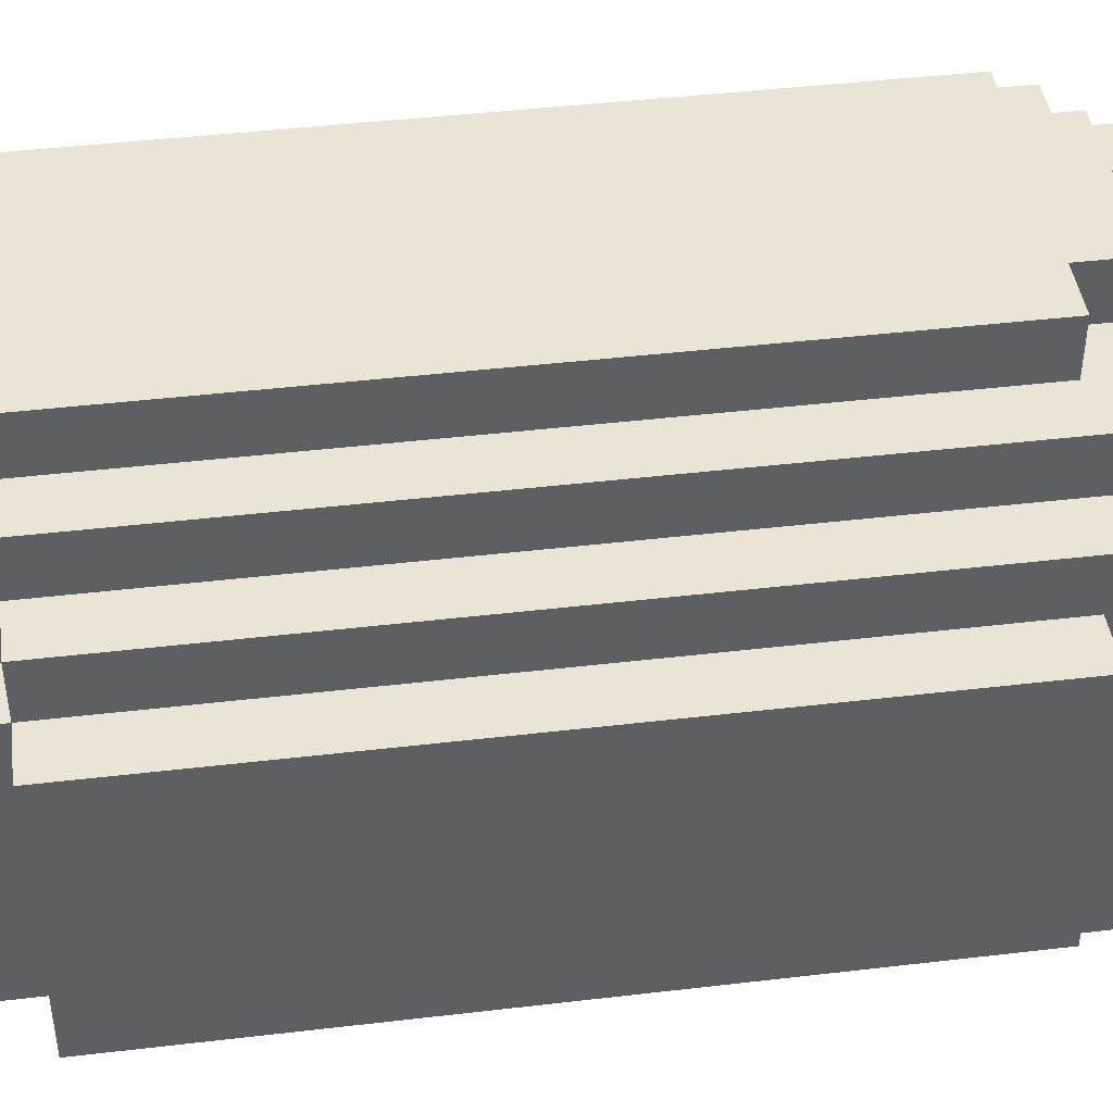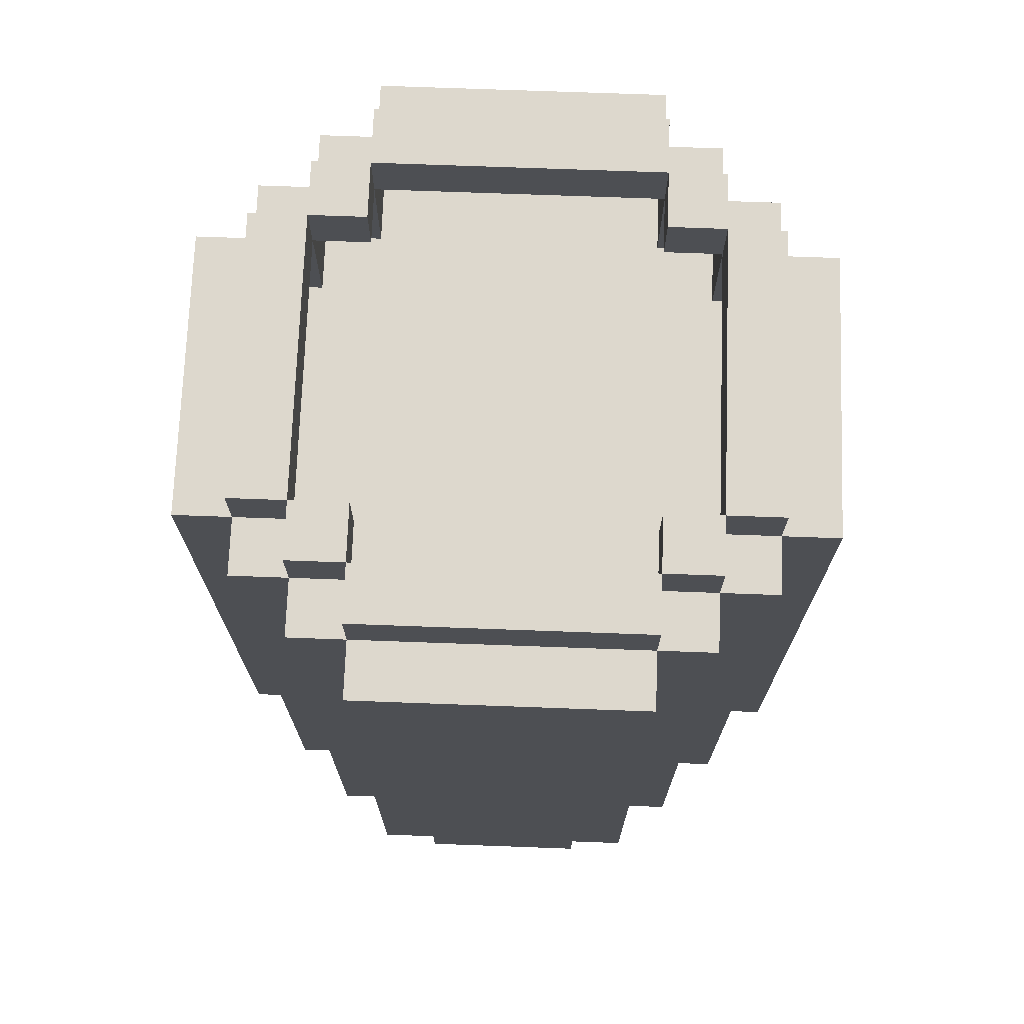
<metadata>
{"format":"obj","ext":"obj","renderer":"f3d","projection":"perspective","resolution":1024,"background":"white","views":[{"elev":43.6,"azim":-97.9,"up":"+Z"},{"elev":72.2,"azim":2.1,"up":"+Y"}]}
</metadata>
<code>
o
v 7.7 6.5 -0.4
v 7.7 6.5 -0.7
v 7.7 6.6 -0.3
v 7.7 6.6 -0.4
v 7.7 6.6 -0.7
v 7.7 6.6 -0.8
v 7.7 7.9 -0.3
v 7.7 7.9 -0.8
v 7.8 6.4 -0.3
v 7.8 6.4 -0.8
v 7.8 6.5 -0.2
v 7.8 6.5 -0.3
v 7.8 6.5 -0.4
v 7.8 6.5 -0.7
v 7.8 6.5 -0.8
v 7.8 6.5 -0.9
v 7.8 6.6 -0.3
v 7.8 6.6 -0.4
v 7.8 6.6 -0.7
v 7.8 6.6 -0.8
v 7.8 7.9 -0.2
v 7.8 7.9 -0.3
v 7.8 7.9 -0.8
v 7.8 7.9 -0.9
v 7.8 8 -0.3
v 7.8 8 -0.8
v 7.9 6.4 -0.2
v 7.9 6.4 -0.3
v 7.9 6.4 -0.8
v 7.9 6.4 -0.9
v 7.9 6.5 -0.1
v 7.9 6.5 -0.2
v 7.9 6.5 -0.3
v 7.9 6.5 -0.8
v 7.9 6.5 -0.9
v 7.9 6.5 -1
v 7.9 7.9 -0.1
v 7.9 7.9 -0.2
v 7.9 7.9 -0.3
v 7.9 7.9 -0.8
v 7.9 7.9 -0.9
v 7.9 7.9 -1
v 7.9 8 -0.2
v 7.9 8 -0.3
v 7.9 8 -0.8
v 7.9 8 -0.9
v 8 6.4 -0.1
v 8 6.4 -0.2
v 8 6.4 -0.9
v 8 6.4 -1
v 8 6.5 -0.1
v 8 6.5 -0.2
v 8 6.5 -0.9
v 8 6.5 -1
v 8 6.6 0
v 8 6.6 -0.1
v 8 6.6 -1
v 8 6.6 -1.1
v 8 7.9 0
v 8 7.9 -0.1
v 8 7.9 -0.2
v 8 7.9 -0.9
v 8 7.9 -1
v 8 7.9 -1.1
v 8 8 -0.1
v 8 8 -0.2
v 8 8 -0.9
v 8 8 -1
v 8.1 6.5 0
v 8.1 6.5 -0.1
v 8.1 6.5 -1
v 8.1 6.5 -1.1
v 8.1 6.6 0
v 8.1 6.6 -0.1
v 8.1 6.6 -1
v 8.1 6.6 -1.1
v 8.5 7.7 -0.1
v 8.5 7.7 -0.2
v 8.5 7.7 -0.9
v 8.5 7.7 -1
v 8.5 7.9 -0.1
v 8.5 7.9 -0.2
v 8.5 7.9 -0.3
v 8.5 7.9 -0.8
v 8.5 7.9 -0.9
v 8.5 7.9 -1
v 8.5 8 -0.2
v 8.5 8 -0.3
v 8.5 8 -0.8
v 8.5 8 -0.9
v 8.6 7.7 -0.2
v 8.6 7.7 -0.3
v 8.6 7.7 -0.8
v 8.6 7.7 -0.9
v 8.6 7.9 -0.2
v 8.6 7.9 -0.3
v 8.6 7.9 -0.8
v 8.6 7.9 -0.9
v 8.6 8 -0.3
v 8.6 8 -0.8
v 8.7 7.7 -0.3
v 8.7 7.7 -0.8
v 8.7 7.9 -0.3
v 8.7 7.9 -0.8
v 7.8 7.7 -0.3
v 7.8 7.7 -0.8
v 7.8 7.9 -0.3
v 7.8 7.9 -0.8
v 7.9 7.7 -0.2
v 7.9 7.7 -0.3
v 7.9 7.7 -0.8
v 7.9 7.7 -0.9
v 7.9 7.9 -0.2
v 7.9 7.9 -0.3
v 7.9 7.9 -0.8
v 7.9 7.9 -0.9
v 7.9 8 -0.3
v 7.9 8 -0.8
v 8 7.7 -0.1
v 8 7.7 -0.2
v 8 7.7 -0.9
v 8 7.7 -1
v 8 7.9 -0.1
v 8 7.9 -0.2
v 8 7.9 -0.3
v 8 7.9 -0.8
v 8 7.9 -0.9
v 8 7.9 -1
v 8 8 -0.2
v 8 8 -0.3
v 8 8 -0.8
v 8 8 -0.9
v 8.4 6.5 0
v 8.4 6.5 -0.1
v 8.4 6.5 -1
v 8.4 6.5 -1.1
v 8.4 6.6 0
v 8.4 6.6 -0.1
v 8.4 6.6 -1
v 8.4 6.6 -1.1
v 8.5 6.4 -0.1
v 8.5 6.4 -0.2
v 8.5 6.4 -0.9
v 8.5 6.4 -1
v 8.5 6.5 -0.1
v 8.5 6.5 -0.2
v 8.5 6.5 -0.9
v 8.5 6.5 -1
v 8.5 6.6 0
v 8.5 6.6 -0.1
v 8.5 6.6 -1
v 8.5 6.6 -1.1
v 8.5 7.9 0
v 8.5 7.9 -0.1
v 8.5 7.9 -0.2
v 8.5 7.9 -0.9
v 8.5 7.9 -1
v 8.5 7.9 -1.1
v 8.5 8 -0.1
v 8.5 8 -0.2
v 8.5 8 -0.9
v 8.5 8 -1
v 8.6 6.4 -0.2
v 8.6 6.4 -0.3
v 8.6 6.4 -0.8
v 8.6 6.4 -0.9
v 8.6 6.5 -0.1
v 8.6 6.5 -0.2
v 8.6 6.5 -0.3
v 8.6 6.5 -0.8
v 8.6 6.5 -0.9
v 8.6 6.5 -1
v 8.6 7.9 -0.1
v 8.6 7.9 -0.2
v 8.6 7.9 -0.3
v 8.6 7.9 -0.8
v 8.6 7.9 -0.9
v 8.6 7.9 -1
v 8.6 8 -0.2
v 8.6 8 -0.3
v 8.6 8 -0.8
v 8.6 8 -0.9
v 8.7 6.4 -0.3
v 8.7 6.4 -0.8
v 8.7 6.5 -0.2
v 8.7 6.5 -0.3
v 8.7 6.5 -0.4
v 8.7 6.5 -0.7
v 8.7 6.5 -0.8
v 8.7 6.5 -0.9
v 8.7 6.6 -0.3
v 8.7 6.6 -0.4
v 8.7 6.6 -0.7
v 8.7 6.6 -0.8
v 8.7 7.9 -0.2
v 8.7 7.9 -0.3
v 8.7 7.9 -0.8
v 8.7 7.9 -0.9
v 8.7 8 -0.3
v 8.7 8 -0.8
v 8.8 6.5 -0.4
v 8.8 6.5 -0.7
v 8.8 6.6 -0.3
v 8.8 6.6 -0.4
v 8.8 6.6 -0.7
v 8.8 6.6 -0.8
v 8.8 7.9 -0.3
v 8.8 7.9 -0.8
v 8 6.6 0
v 8 7.9 0
v 8.1 6.5 0
v 8.1 6.6 0
v 8.4 6.5 0
v 8.4 6.6 0
v 8.5 6.6 0
v 8.5 7.9 0
v 7.9 6.5 -0.1
v 7.9 7.9 -0.1
v 8 6.4 -0.1
v 8 6.5 -0.1
v 8 6.6 -0.1
v 8 7.9 -0.1
v 8 8 -0.1
v 8.1 6.5 -0.1
v 8.1 6.6 -0.1
v 8.4 6.5 -0.1
v 8.4 6.6 -0.1
v 8.5 6.4 -0.1
v 8.5 6.5 -0.1
v 8.5 6.6 -0.1
v 8.5 7.9 -0.1
v 8.5 8 -0.1
v 8.6 6.5 -0.1
v 8.6 7.9 -0.1
v 7.8 6.5 -0.2
v 7.8 7.9 -0.2
v 7.9 6.4 -0.2
v 7.9 6.5 -0.2
v 7.9 7.9 -0.2
v 7.9 8 -0.2
v 8 6.4 -0.2
v 8 6.5 -0.2
v 8 7.9 -0.2
v 8 8 -0.2
v 8.5 6.4 -0.2
v 8.5 6.5 -0.2
v 8.5 7.9 -0.2
v 8.5 8 -0.2
v 8.6 6.4 -0.2
v 8.6 6.5 -0.2
v 8.6 7.9 -0.2
v 8.6 8 -0.2
v 8.7 6.5 -0.2
v 8.7 7.9 -0.2
v 7.7 6.6 -0.3
v 7.7 7.9 -0.3
v 7.8 6.4 -0.3
v 7.8 6.5 -0.3
v 7.8 6.6 -0.3
v 7.8 7.9 -0.3
v 7.8 8 -0.3
v 7.9 6.4 -0.3
v 7.9 6.5 -0.3
v 7.9 7.9 -0.3
v 7.9 8 -0.3
v 8.6 6.4 -0.3
v 8.6 6.5 -0.3
v 8.6 7.9 -0.3
v 8.6 8 -0.3
v 8.7 6.4 -0.3
v 8.7 6.5 -0.3
v 8.7 6.6 -0.3
v 8.7 7.9 -0.3
v 8.7 8 -0.3
v 8.8 6.6 -0.3
v 8.8 7.9 -0.3
v 7.7 6.5 -0.4
v 7.7 6.6 -0.4
v 7.8 6.5 -0.4
v 7.8 6.6 -0.4
v 8.7 6.5 -0.4
v 8.7 6.6 -0.4
v 8.8 6.5 -0.4
v 8.8 6.6 -0.4
v 7.8 7.7 -0.8
v 7.8 7.9 -0.8
v 7.9 7.7 -0.8
v 7.9 7.9 -0.8
v 7.9 8 -0.8
v 8 7.9 -0.8
v 8 8 -0.8
v 8.5 7.9 -0.8
v 8.5 8 -0.8
v 8.6 7.7 -0.8
v 8.6 7.9 -0.8
v 8.6 8 -0.8
v 8.7 7.7 -0.8
v 8.7 7.9 -0.8
v 7.9 7.7 -0.9
v 7.9 7.9 -0.9
v 8 7.7 -0.9
v 8 7.9 -0.9
v 8 8 -0.9
v 8.5 7.7 -0.9
v 8.5 7.9 -0.9
v 8.5 8 -0.9
v 8.6 7.7 -0.9
v 8.6 7.9 -0.9
v 8 7.7 -1
v 8 7.9 -1
v 8.5 7.7 -1
v 8.5 7.9 -1
v 8 7.7 -0.1
v 8 7.9 -0.1
v 8.5 7.7 -0.1
v 8.5 7.9 -0.1
v 7.9 7.7 -0.2
v 7.9 7.9 -0.2
v 8 7.7 -0.2
v 8 7.9 -0.2
v 8 8 -0.2
v 8.5 7.7 -0.2
v 8.5 7.9 -0.2
v 8.5 8 -0.2
v 8.6 7.7 -0.2
v 8.6 7.9 -0.2
v 7.8 7.7 -0.3
v 7.8 7.9 -0.3
v 7.9 7.7 -0.3
v 7.9 7.9 -0.3
v 7.9 8 -0.3
v 8 7.9 -0.3
v 8 8 -0.3
v 8.5 7.9 -0.3
v 8.5 8 -0.3
v 8.6 7.7 -0.3
v 8.6 7.9 -0.3
v 8.6 8 -0.3
v 8.7 7.7 -0.3
v 8.7 7.9 -0.3
v 7.7 6.5 -0.7
v 7.7 6.6 -0.7
v 7.8 6.5 -0.7
v 7.8 6.6 -0.7
v 8.7 6.5 -0.7
v 8.7 6.6 -0.7
v 8.8 6.5 -0.7
v 8.8 6.6 -0.7
v 7.7 6.6 -0.8
v 7.7 7.9 -0.8
v 7.8 6.4 -0.8
v 7.8 6.5 -0.8
v 7.8 6.6 -0.8
v 7.8 7.9 -0.8
v 7.8 8 -0.8
v 7.9 6.4 -0.8
v 7.9 6.5 -0.8
v 7.9 7.9 -0.8
v 7.9 8 -0.8
v 8.6 6.4 -0.8
v 8.6 6.5 -0.8
v 8.6 7.9 -0.8
v 8.6 8 -0.8
v 8.7 6.4 -0.8
v 8.7 6.5 -0.8
v 8.7 6.6 -0.8
v 8.7 7.9 -0.8
v 8.7 8 -0.8
v 8.8 6.6 -0.8
v 8.8 7.9 -0.8
v 7.8 6.5 -0.9
v 7.8 7.9 -0.9
v 7.9 6.4 -0.9
v 7.9 6.5 -0.9
v 7.9 7.9 -0.9
v 7.9 8 -0.9
v 8 6.4 -0.9
v 8 6.5 -0.9
v 8 7.9 -0.9
v 8 8 -0.9
v 8.5 6.4 -0.9
v 8.5 6.5 -0.9
v 8.5 7.9 -0.9
v 8.5 8 -0.9
v 8.6 6.4 -0.9
v 8.6 6.5 -0.9
v 8.6 7.9 -0.9
v 8.6 8 -0.9
v 8.7 6.5 -0.9
v 8.7 7.9 -0.9
v 7.9 6.5 -1
v 7.9 7.9 -1
v 8 6.4 -1
v 8 6.5 -1
v 8 6.6 -1
v 8 7.9 -1
v 8 8 -1
v 8.1 6.5 -1
v 8.1 6.6 -1
v 8.4 6.5 -1
v 8.4 6.6 -1
v 8.5 6.4 -1
v 8.5 6.5 -1
v 8.5 6.6 -1
v 8.5 7.9 -1
v 8.5 8 -1
v 8.6 6.5 -1
v 8.6 7.9 -1
v 8 6.6 -1.1
v 8 7.9 -1.1
v 8.1 6.5 -1.1
v 8.1 6.6 -1.1
v 8.4 6.5 -1.1
v 8.4 6.6 -1.1
v 8.5 6.6 -1.1
v 8.5 7.9 -1.1
v 8 6.4 -0.1
v 8.5 6.4 -0.1
v 7.9 6.4 -0.2
v 8 6.4 -0.2
v 8.5 6.4 -0.2
v 8.6 6.4 -0.2
v 7.8 6.4 -0.3
v 7.9 6.4 -0.3
v 8.6 6.4 -0.3
v 8.7 6.4 -0.3
v 7.8 6.4 -0.8
v 7.9 6.4 -0.8
v 8.6 6.4 -0.8
v 8.7 6.4 -0.8
v 7.9 6.4 -0.9
v 8 6.4 -0.9
v 8.5 6.4 -0.9
v 8.6 6.4 -0.9
v 8 6.4 -1
v 8.5 6.4 -1
v 8.1 6.5 0
v 8.4 6.5 0
v 7.9 6.5 -0.1
v 8 6.5 -0.1
v 8.1 6.5 -0.1
v 8.4 6.5 -0.1
v 8.5 6.5 -0.1
v 8.6 6.5 -0.1
v 7.8 6.5 -0.2
v 7.9 6.5 -0.2
v 8 6.5 -0.2
v 8.5 6.5 -0.2
v 8.6 6.5 -0.2
v 8.7 6.5 -0.2
v 7.8 6.5 -0.3
v 7.9 6.5 -0.3
v 8.6 6.5 -0.3
v 8.7 6.5 -0.3
v 7.7 6.5 -0.4
v 7.8 6.5 -0.4
v 8.7 6.5 -0.4
v 8.8 6.5 -0.4
v 7.7 6.5 -0.7
v 7.8 6.5 -0.7
v 8.7 6.5 -0.7
v 8.8 6.5 -0.7
v 7.8 6.5 -0.8
v 7.9 6.5 -0.8
v 8.6 6.5 -0.8
v 8.7 6.5 -0.8
v 7.8 6.5 -0.9
v 7.9 6.5 -0.9
v 8 6.5 -0.9
v 8.5 6.5 -0.9
v 8.6 6.5 -0.9
v 8.7 6.5 -0.9
v 7.9 6.5 -1
v 8 6.5 -1
v 8.1 6.5 -1
v 8.4 6.5 -1
v 8.5 6.5 -1
v 8.6 6.5 -1
v 8.1 6.5 -1.1
v 8.4 6.5 -1.1
v 8 6.6 0
v 8.1 6.6 0
v 8.4 6.6 0
v 8.5 6.6 0
v 8 6.6 -0.1
v 8.1 6.6 -0.1
v 8.4 6.6 -0.1
v 8.5 6.6 -0.1
v 7.7 6.6 -0.3
v 7.8 6.6 -0.3
v 8.7 6.6 -0.3
v 8.8 6.6 -0.3
v 7.7 6.6 -0.4
v 7.8 6.6 -0.4
v 8.7 6.6 -0.4
v 8.8 6.6 -0.4
v 7.7 6.6 -0.7
v 7.8 6.6 -0.7
v 8.7 6.6 -0.7
v 8.8 6.6 -0.7
v 7.7 6.6 -0.8
v 7.8 6.6 -0.8
v 8.7 6.6 -0.8
v 8.8 6.6 -0.8
v 8 6.6 -1
v 8.1 6.6 -1
v 8.4 6.6 -1
v 8.5 6.6 -1
v 8 6.6 -1.1
v 8.1 6.6 -1.1
v 8.4 6.6 -1.1
v 8.5 6.6 -1.1
v 8 7.9 -0.1
v 8.5 7.9 -0.1
v 7.9 7.9 -0.2
v 8 7.9 -0.2
v 8.5 7.9 -0.2
v 8.6 7.9 -0.2
v 7.8 7.9 -0.3
v 7.9 7.9 -0.3
v 8 7.9 -0.3
v 8.5 7.9 -0.3
v 8.6 7.9 -0.3
v 8.7 7.9 -0.3
v 7.8 7.9 -0.8
v 7.9 7.9 -0.8
v 8 7.9 -0.8
v 8.5 7.9 -0.8
v 8.6 7.9 -0.8
v 8.7 7.9 -0.8
v 7.9 7.9 -0.9
v 8 7.9 -0.9
v 8.5 7.9 -0.9
v 8.6 7.9 -0.9
v 8 7.9 -1
v 8.5 7.9 -1
v 8 7.7 -0.1
v 8.5 7.7 -0.1
v 7.9 7.7 -0.2
v 8 7.7 -0.2
v 8.5 7.7 -0.2
v 8.6 7.7 -0.2
v 7.8 7.7 -0.3
v 7.9 7.7 -0.3
v 8.6 7.7 -0.3
v 8.7 7.7 -0.3
v 7.8 7.7 -0.8
v 7.9 7.7 -0.8
v 8.6 7.7 -0.8
v 8.7 7.7 -0.8
v 7.9 7.7 -0.9
v 8 7.7 -0.9
v 8.5 7.7 -0.9
v 8.6 7.7 -0.9
v 8 7.7 -1
v 8.5 7.7 -1
v 8 7.9 0
v 8.5 7.9 0
v 7.9 7.9 -0.1
v 8 7.9 -0.1
v 8.5 7.9 -0.1
v 8.6 7.9 -0.1
v 7.8 7.9 -0.2
v 7.9 7.9 -0.2
v 8 7.9 -0.2
v 8.5 7.9 -0.2
v 8.6 7.9 -0.2
v 8.7 7.9 -0.2
v 7.7 7.9 -0.3
v 7.8 7.9 -0.3
v 7.9 7.9 -0.3
v 8.6 7.9 -0.3
v 8.7 7.9 -0.3
v 8.8 7.9 -0.3
v 7.7 7.9 -0.8
v 7.8 7.9 -0.8
v 7.9 7.9 -0.8
v 8.6 7.9 -0.8
v 8.7 7.9 -0.8
v 8.8 7.9 -0.8
v 7.8 7.9 -0.9
v 7.9 7.9 -0.9
v 8 7.9 -0.9
v 8.5 7.9 -0.9
v 8.6 7.9 -0.9
v 8.7 7.9 -0.9
v 7.9 7.9 -1
v 8 7.9 -1
v 8.5 7.9 -1
v 8.6 7.9 -1
v 8 7.9 -1.1
v 8.5 7.9 -1.1
v 8 8 -0.1
v 8.5 8 -0.1
v 7.9 8 -0.2
v 8 8 -0.2
v 8.5 8 -0.2
v 8.6 8 -0.2
v 7.8 8 -0.3
v 7.9 8 -0.3
v 8 8 -0.3
v 8.5 8 -0.3
v 8.6 8 -0.3
v 8.7 8 -0.3
v 7.8 8 -0.8
v 7.9 8 -0.8
v 8 8 -0.8
v 8.5 8 -0.8
v 8.6 8 -0.8
v 8.7 8 -0.8
v 7.9 8 -0.9
v 8 8 -0.9
v 8.5 8 -0.9
v 8.6 8 -0.9
v 8 8 -1
v 8.5 8 -1
f 4 2 1
f 5 2 4
f 7 4 3
f 7 6 5
f 7 5 4
f 8 6 7
f 12 10 9
f 13 10 12
f 14 10 13
f 15 10 14
f 17 12 11
f 17 13 12
f 18 13 17
f 19 16 15
f 19 15 14
f 20 16 19
f 21 17 11
f 22 17 21
f 23 16 20
f 24 16 23
f 25 23 22
f 26 23 25
f 32 28 27
f 33 28 32
f 34 30 29
f 35 30 34
f 37 32 31
f 38 32 37
f 41 36 35
f 42 36 41
f 43 39 38
f 44 39 43
f 45 41 40
f 46 41 45
f 51 48 47
f 52 48 51
f 53 50 49
f 54 50 53
f 59 56 55
f 60 56 59
f 63 58 57
f 64 58 63
f 65 61 60
f 66 61 65
f 67 63 62
f 68 63 67
f 73 70 69
f 74 70 73
f 75 72 71
f 76 72 75
f 81 78 77
f 82 78 81
f 85 80 79
f 86 80 85
f 87 83 82
f 88 83 87
f 89 85 84
f 90 85 89
f 95 92 91
f 96 92 95
f 97 94 93
f 98 94 97
f 99 97 96
f 100 97 99
f 103 102 101
f 104 102 103
f 105 106 107
f 107 106 108
f 109 110 113
f 113 110 114
f 111 112 115
f 115 112 116
f 114 115 117
f 117 115 118
f 119 120 123
f 123 120 124
f 121 122 127
f 127 122 128
f 124 125 129
f 129 125 130
f 126 127 131
f 131 127 132
f 133 134 137
f 137 134 138
f 135 136 139
f 139 136 140
f 141 142 145
f 145 142 146
f 143 144 147
f 147 144 148
f 149 150 153
f 153 150 154
f 151 152 157
f 157 152 158
f 154 155 159
f 159 155 160
f 156 157 161
f 161 157 162
f 163 164 168
f 168 164 169
f 165 166 170
f 170 166 171
f 167 168 173
f 173 168 174
f 171 172 177
f 177 172 178
f 174 175 179
f 179 175 180
f 176 177 181
f 181 177 182
f 183 184 186
f 186 184 187
f 187 184 188
f 188 184 189
f 185 186 191
f 186 187 191
f 191 187 192
f 189 190 193
f 188 189 193
f 193 190 194
f 185 191 195
f 195 191 196
f 194 190 197
f 197 190 198
f 196 197 199
f 199 197 200
f 201 202 204
f 204 202 205
f 203 204 207
f 205 206 207
f 204 205 207
f 207 206 208
f 212 210 209
f 213 212 211
f 214 210 212
f 214 212 213
f 215 210 214
f 216 210 215
f 220 218 217
f 221 218 220
f 222 218 221
f 224 220 219
f 224 221 220
f 225 221 224
f 226 224 219
f 228 226 219
f 228 227 226
f 229 227 228
f 230 227 229
f 231 223 222
f 232 223 231
f 233 230 229
f 233 231 230
f 234 231 233
f 238 236 235
f 239 236 238
f 241 238 237
f 242 238 241
f 243 240 239
f 244 240 243
f 249 246 245
f 250 246 249
f 251 248 247
f 252 248 251
f 253 251 250
f 254 251 253
f 259 256 255
f 260 256 259
f 262 258 257
f 263 258 262
f 264 261 260
f 265 261 264
f 270 267 266
f 271 267 270
f 273 269 268
f 274 269 273
f 275 273 272
f 276 273 275
f 279 278 277
f 280 278 279
f 283 282 281
f 284 282 283
f 287 286 285
f 288 286 287
f 290 289 288
f 291 289 290
f 295 293 292
f 296 293 295
f 297 295 294
f 298 295 297
f 301 300 299
f 302 300 301
f 305 303 302
f 306 303 305
f 307 305 304
f 308 305 307
f 311 310 309
f 312 310 311
f 313 314 315
f 315 314 316
f 317 318 319
f 319 318 320
f 320 321 323
f 323 321 324
f 322 323 325
f 325 323 326
f 327 328 329
f 329 328 330
f 330 331 332
f 332 331 333
f 334 335 337
f 337 335 338
f 336 337 339
f 339 337 340
f 341 342 343
f 343 342 344
f 345 346 347
f 347 346 348
f 349 350 353
f 353 350 354
f 351 352 356
f 356 352 357
f 354 355 358
f 358 355 359
f 360 361 364
f 364 361 365
f 362 363 367
f 367 363 368
f 366 367 369
f 369 367 370
f 371 372 374
f 374 372 375
f 373 374 377
f 377 374 378
f 375 376 379
f 379 376 380
f 381 382 385
f 385 382 386
f 383 384 387
f 387 384 388
f 386 387 389
f 389 387 390
f 391 392 394
f 394 392 395
f 395 392 396
f 393 394 398
f 394 395 398
f 398 395 399
f 393 398 400
f 393 400 402
f 400 401 402
f 402 401 403
f 403 401 404
f 396 397 405
f 405 397 406
f 403 404 407
f 404 405 407
f 407 405 408
f 409 410 412
f 411 412 413
f 412 410 414
f 413 412 414
f 414 410 415
f 415 410 416
f 420 418 417
f 421 418 420
f 424 420 419
f 424 422 421
f 424 421 420
f 425 422 424
f 427 424 423
f 427 426 425
f 427 425 424
f 428 426 427
f 429 426 428
f 430 426 429
f 431 429 428
f 432 429 431
f 433 429 432
f 434 429 433
f 435 433 432
f 436 433 435
f 441 438 437
f 442 438 441
f 446 440 439
f 447 440 446
f 448 444 443
f 449 444 448
f 451 446 445
f 452 446 451
f 453 450 449
f 454 450 453
f 459 456 455
f 460 456 459
f 461 458 457
f 462 458 461
f 467 464 463
f 468 464 467
f 471 466 465
f 472 466 471
f 473 469 468
f 474 469 473
f 477 471 470
f 478 471 477
f 479 476 475
f 480 476 479
f 485 482 481
f 486 482 485
f 487 484 483
f 488 484 487
f 493 490 489
f 494 490 493
f 495 492 491
f 496 492 495
f 501 498 497
f 502 498 501
f 503 500 499
f 504 500 503
f 509 506 505
f 510 506 509
f 511 508 507
f 512 508 511
f 516 514 513
f 517 514 516
f 520 516 515
f 521 516 520
f 522 518 517
f 523 518 522
f 525 520 519
f 526 520 525
f 529 524 523
f 530 524 529
f 531 527 526
f 532 527 531
f 533 529 528
f 534 529 533
f 535 533 532
f 536 533 535
f 537 538 540
f 540 538 541
f 539 540 544
f 541 542 544
f 540 541 544
f 544 542 545
f 543 544 547
f 545 546 547
f 544 545 547
f 547 546 548
f 548 546 549
f 549 546 550
f 548 549 551
f 551 549 552
f 552 549 553
f 553 549 554
f 552 553 555
f 555 553 556
f 557 558 560
f 560 558 561
f 559 560 564
f 564 560 565
f 561 562 566
f 566 562 567
f 563 564 570
f 570 564 571
f 567 568 572
f 572 568 573
f 569 570 575
f 575 570 576
f 573 574 579
f 579 574 580
f 576 577 581
f 581 577 582
f 578 579 585
f 585 579 586
f 582 583 587
f 587 583 588
f 584 585 589
f 589 585 590
f 588 589 591
f 591 589 592
f 593 594 596
f 596 594 597
f 595 596 600
f 600 596 601
f 597 598 602
f 602 598 603
f 599 600 605
f 605 600 606
f 603 604 609
f 609 604 610
f 606 607 611
f 611 607 612
f 608 609 613
f 613 609 614
f 612 613 615
f 615 613 616

</code>
